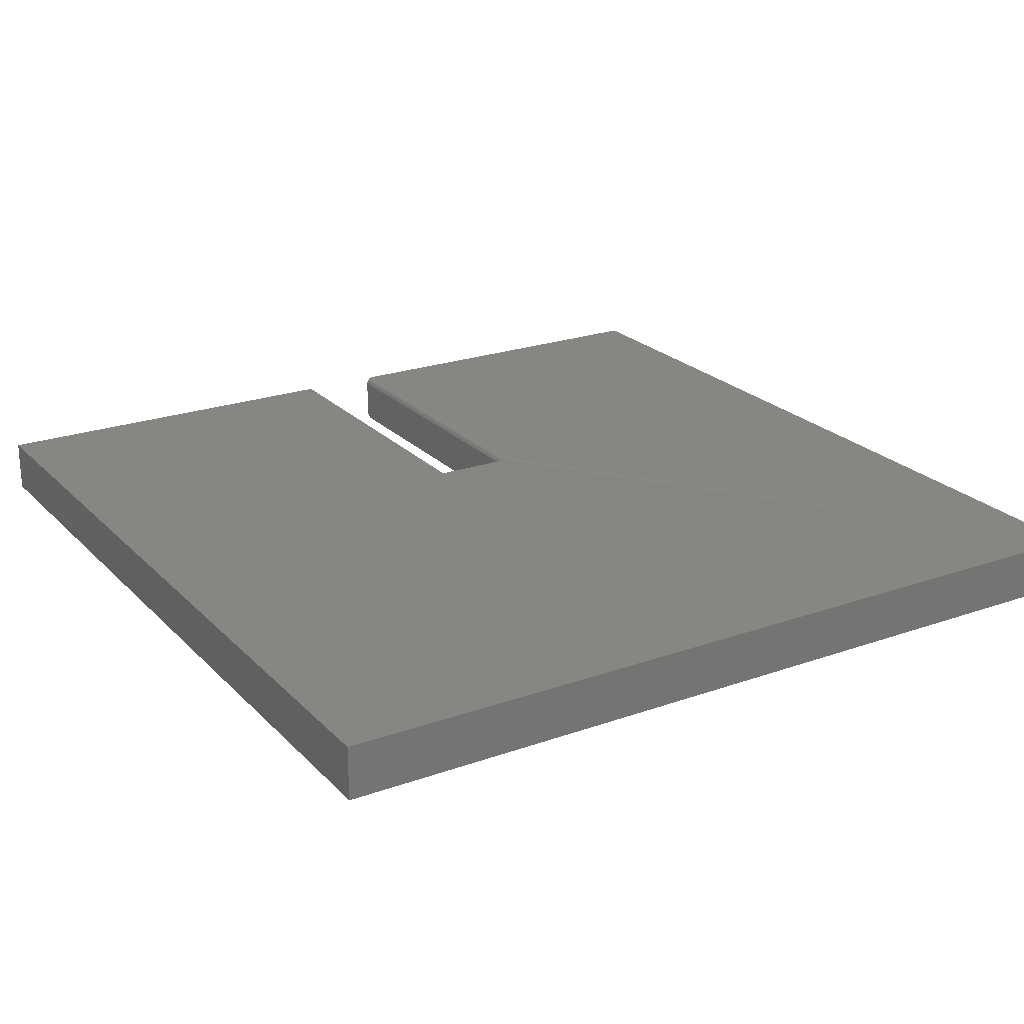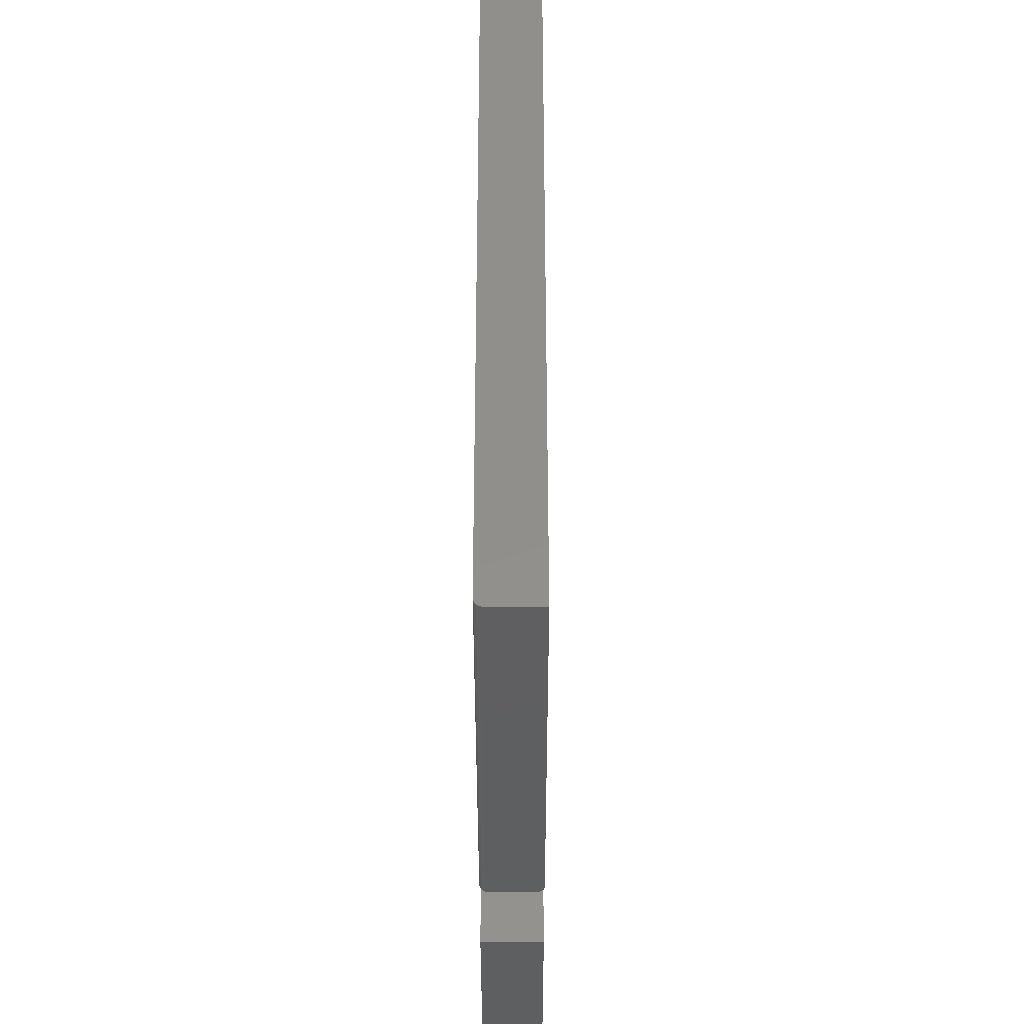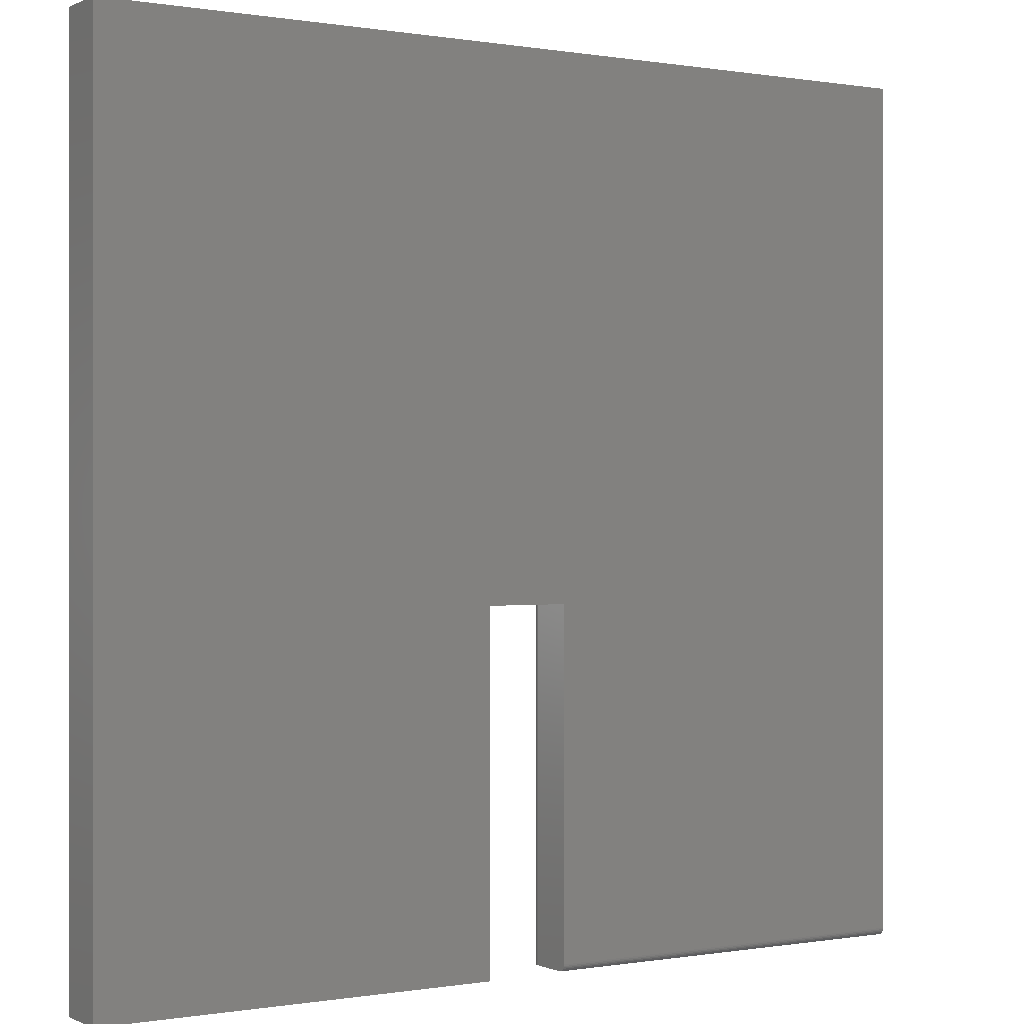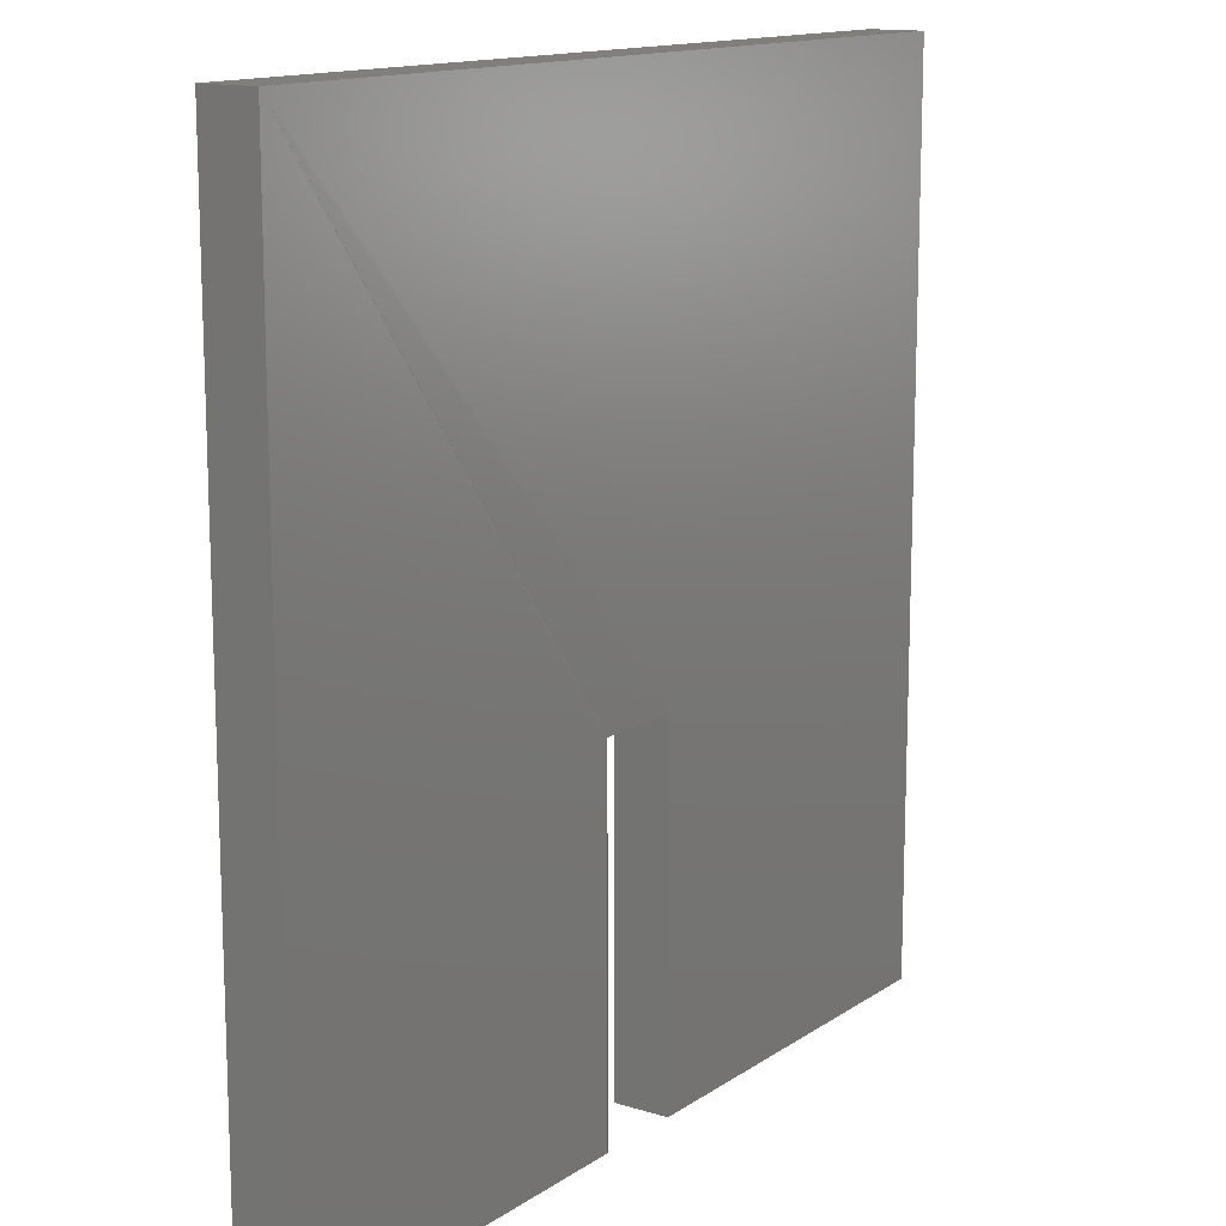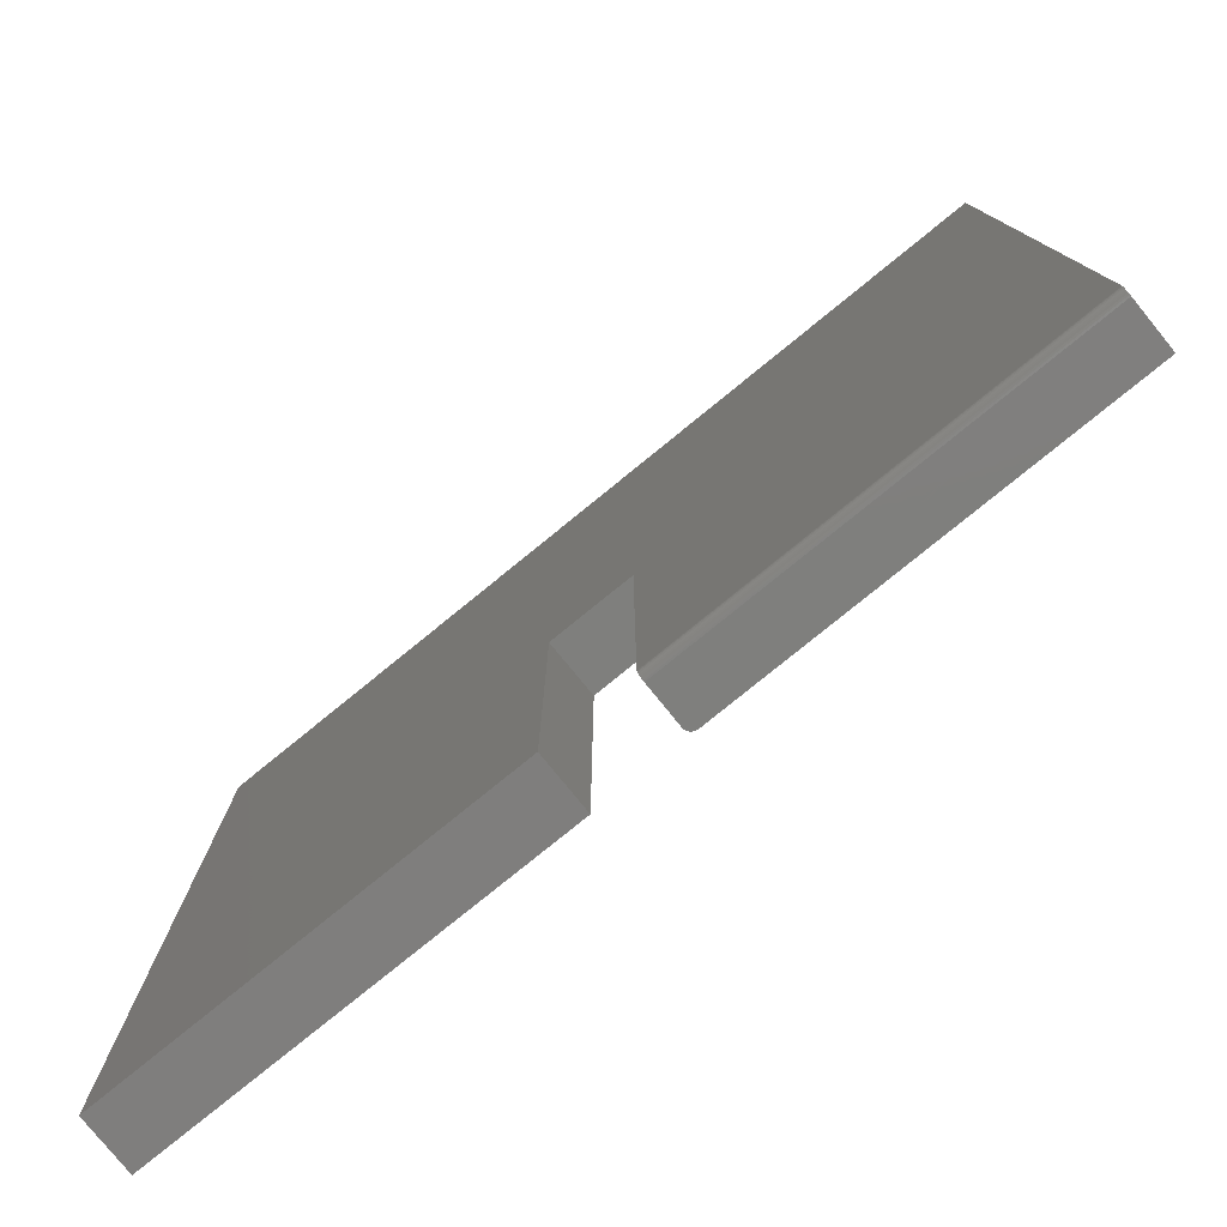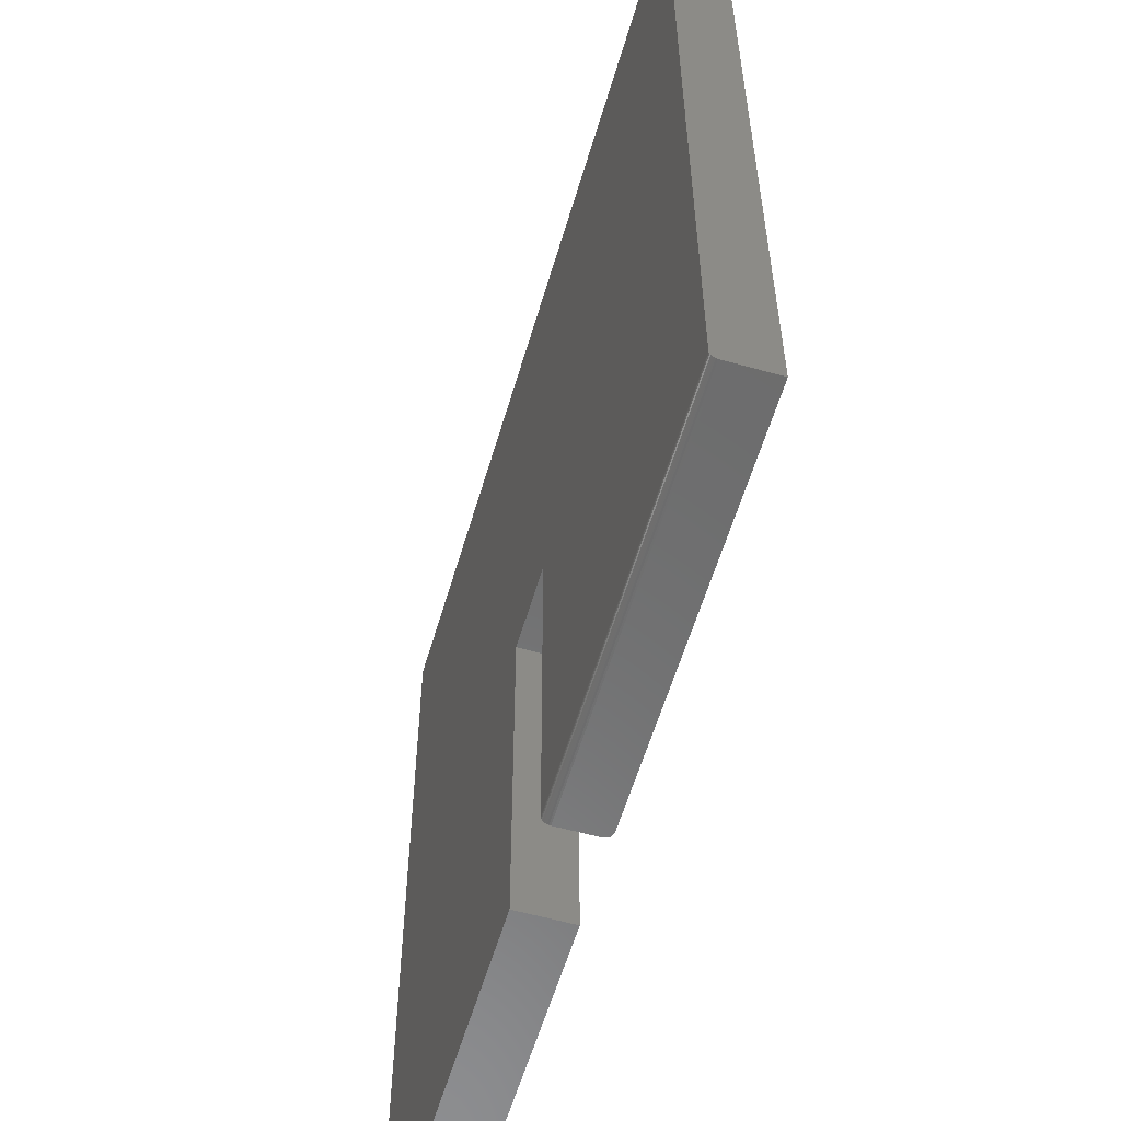
<metadata>
{"format":"stl","ext":"stl","renderer":"f3d","projection":"perspective","resolution":1024,"background":"white","views":[{"elev":22.8,"azim":-31.4,"up":"+Y"},{"elev":-38.8,"azim":90.1,"up":"+Z"},{"elev":0.0,"azim":-32.4,"up":"+Z"},{"elev":13.7,"azim":124.6,"up":"+Z"},{"elev":-78.8,"azim":39.1,"up":"+Z"},{"elev":-58.2,"azim":73.7,"up":"+Z"}]}
</metadata>
<code>
# stl→obj: 48 verts, 92 faces
v 0.3582 2.726e-17 -0.2891
v 0.3539 -0.001317 -0.2891
v 0.3567 -0.0001501 -0.2891
v 0.3552 -0.0005947 -0.2891
v 0.3517 -0.003472 -0.2891
v 0.3504 -0.04688 -0.2891
v 0.3504 -0.007812 -0.2891
v 0.3506 -0.006288 -0.2891
v 0.351 -0.004823 -0.2891
v 0.75 -0.04688 -0.2891
v 0.3527 -0.002288 -0.2891
v 0.75 4.901e-17 -0.2891
v 0.3504 -0.05337 -0.2856
v 0.3504 -0.05122 -0.2877
v 0.3504 -0.0524 -0.2868
v 0.3504 -0.05469 -0.2812
v 0.3504 -0.05469 0.06406
v 0.3504 -0.007812 0.06406
v 0.3504 -0.05409 -0.2842
v 0.3504 -0.05454 -0.2828
v 0.3504 -0.0484 -0.2889
v 0.3504 -0.04986 -0.2885
v -0.1328 -0.05469 -0.2891
v 0.2668 -0.05469 -0.2891
v -0.1328 -0.05469 0.5938
v 0.2668 -0.05469 0.06406
v 0.75 -0.05469 0.5938
v 0.75 -0.05469 -0.2812
v 0.75 -0.05454 -0.2828
v 0.75 -0.05337 -0.2856
v 0.75 -0.05409 -0.2842
v 0.75 9.801e-17 0.5938
v 0.75 -0.0524 -0.2868
v 0.75 -0.05122 -0.2877
v 0.75 -0.04986 -0.2885
v 0.75 -0.0484 -0.2889
v 0.2668 2.218e-17 -0.2891
v 0.2668 4.178e-17 0.06406
v 0.3582 4.686e-17 0.06406
v 0.3567 -0.0001501 0.06406
v 0.3552 -0.0005947 0.06406
v -0.1328 4.901e-17 0.5938
v -0.1328 0 -0.2891
v 0.3539 -0.001317 0.06406
v 0.3527 -0.002288 0.06406
v 0.3517 -0.003472 0.06406
v 0.351 -0.004823 0.06406
v 0.3506 -0.006288 0.06406
f 1 2 3
f 2 4 3
f 5 6 7
f 5 7 8
f 5 8 9
f 10 6 5
f 10 5 11
f 10 11 2
f 10 2 1
f 10 1 12
f 13 14 15
f 16 17 18
f 7 14 13
f 7 13 19
f 7 19 20
f 7 20 16
f 7 16 18
f 14 7 6
f 14 6 21
f 14 21 22
f 23 24 25
f 25 24 26
f 25 26 27
f 27 26 17
f 27 17 28
f 28 17 16
f 28 29 30
f 30 29 31
f 32 27 28
f 32 28 30
f 32 30 33
f 32 33 34
f 32 34 35
f 32 35 36
f 32 36 10
f 32 10 12
f 6 10 21
f 21 10 36
f 21 36 22
f 22 36 35
f 22 35 14
f 14 35 34
f 14 34 15
f 15 34 33
f 15 33 13
f 13 33 30
f 13 30 19
f 19 30 31
f 19 31 20
f 20 31 29
f 20 29 16
f 16 29 28
f 24 37 26
f 26 37 38
f 32 12 1
f 32 1 39
f 32 39 40
f 32 40 41
f 32 41 38
f 32 38 42
f 43 42 37
f 37 42 38
f 38 41 44
f 38 44 45
f 38 45 46
f 38 46 47
f 38 47 48
f 38 48 18
f 38 18 17
f 38 17 26
f 27 32 25
f 25 32 42
f 39 1 40
f 40 1 3
f 40 3 41
f 41 3 4
f 41 4 44
f 44 4 2
f 44 2 45
f 45 2 11
f 45 11 46
f 46 11 5
f 46 5 47
f 47 5 9
f 47 9 48
f 48 9 8
f 48 8 18
f 18 8 7
f 25 42 23
f 23 42 43
f 23 43 24
f 24 43 37

</code>
